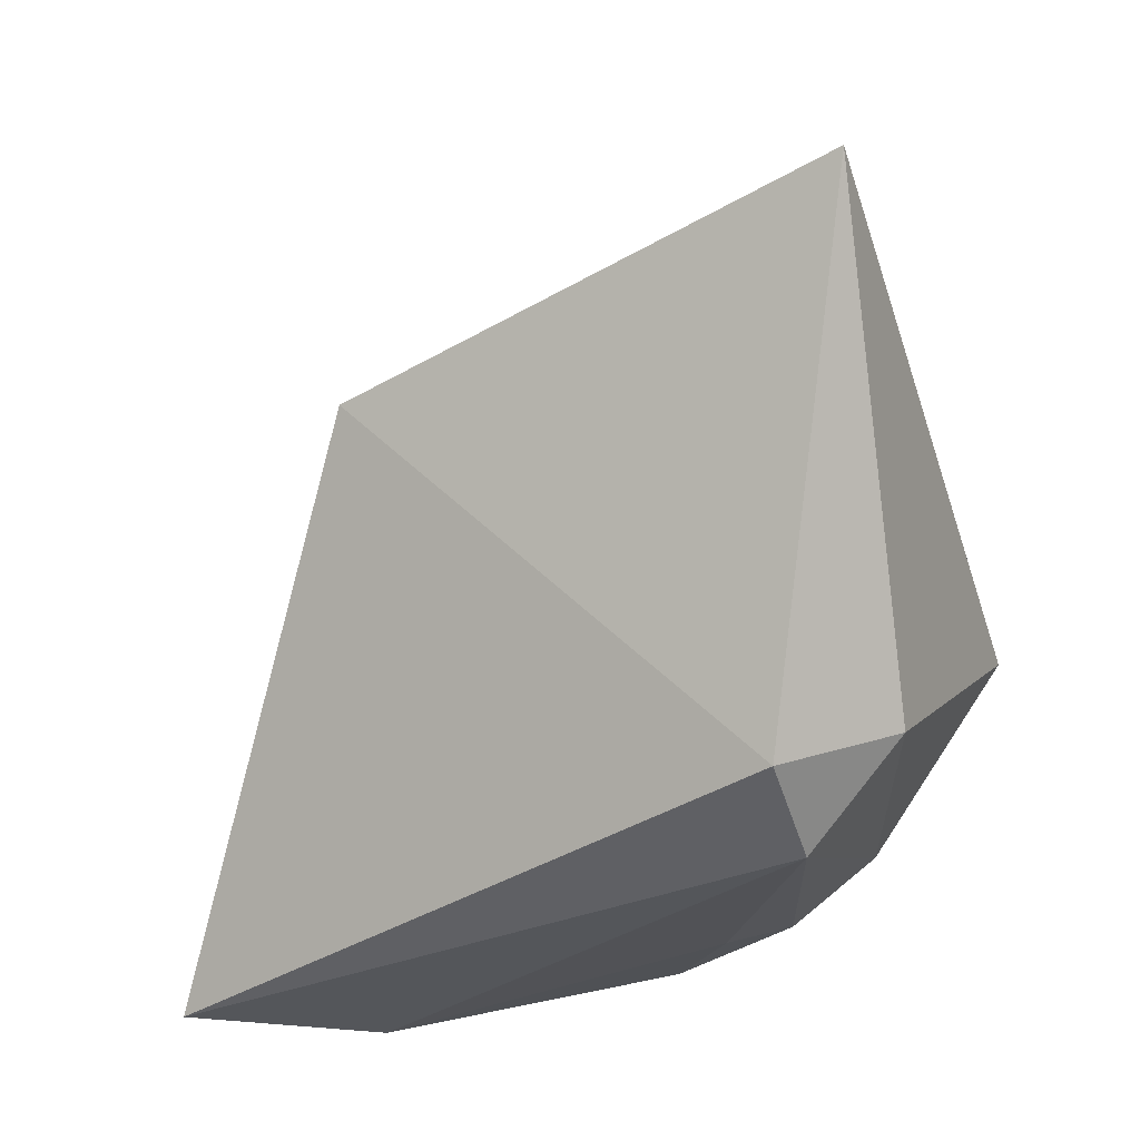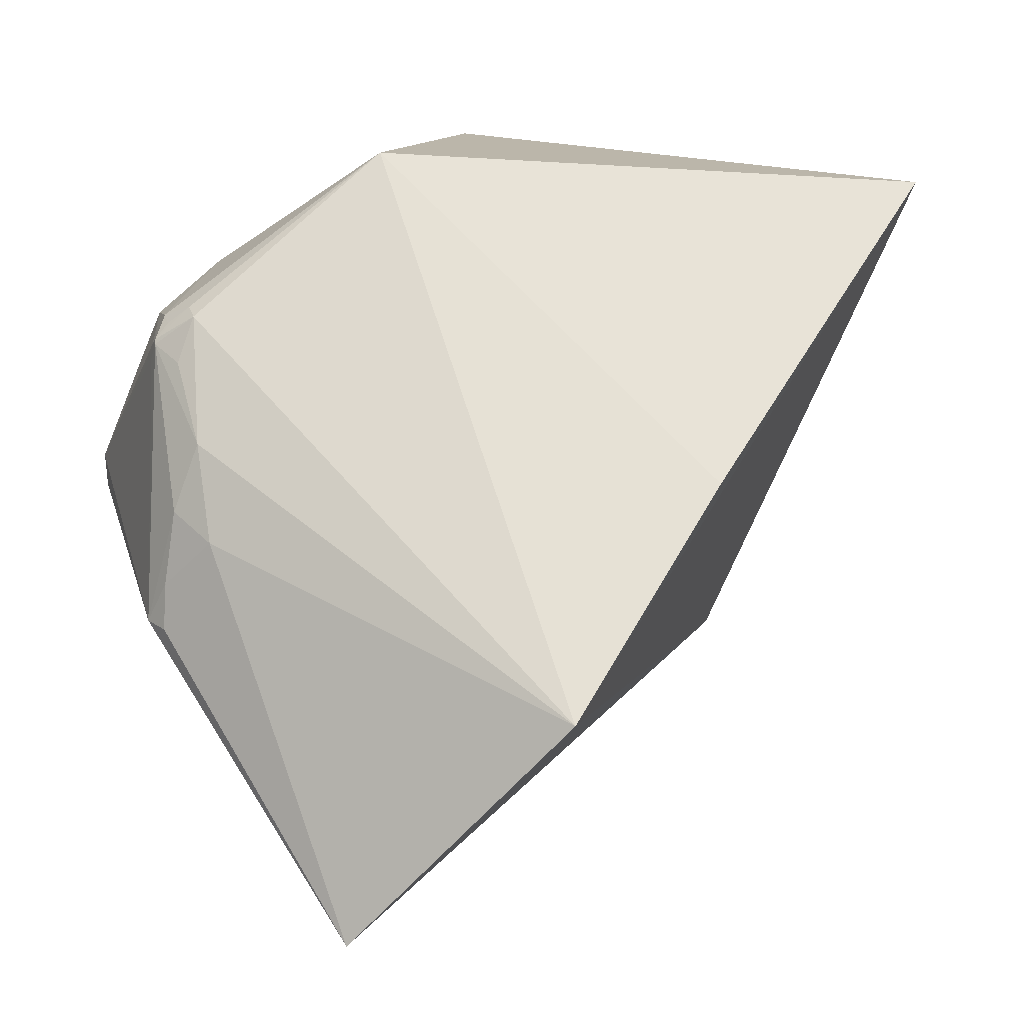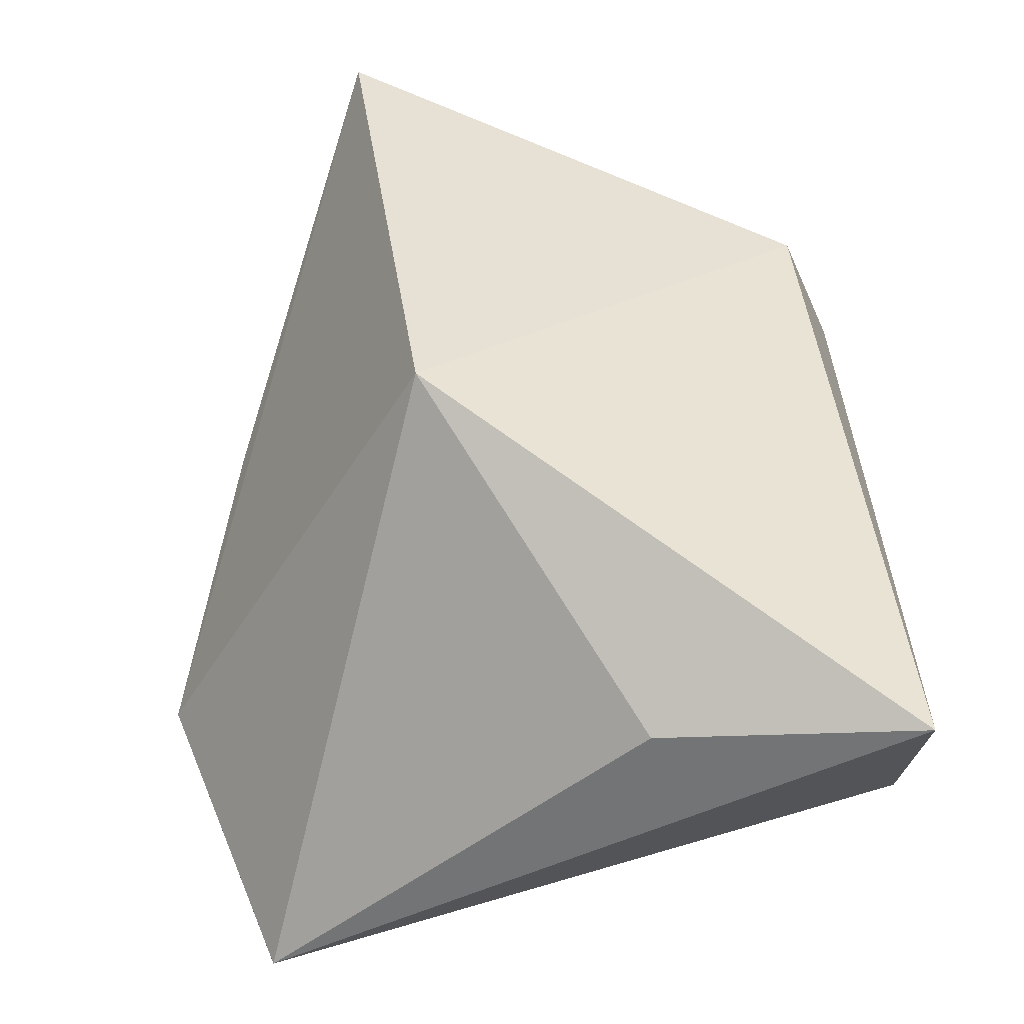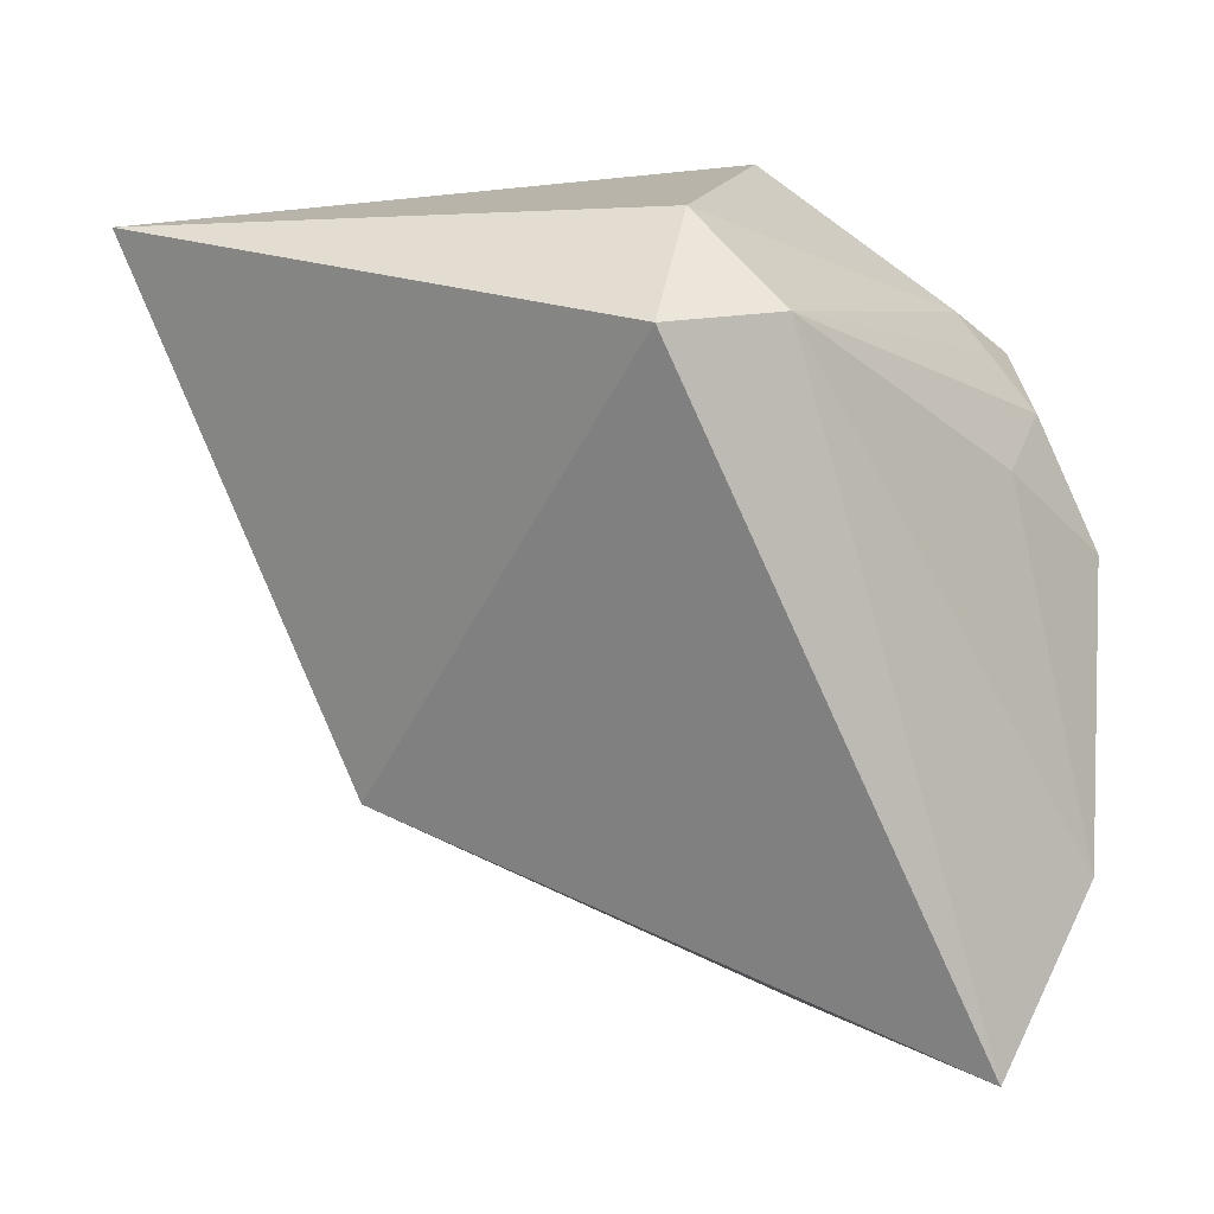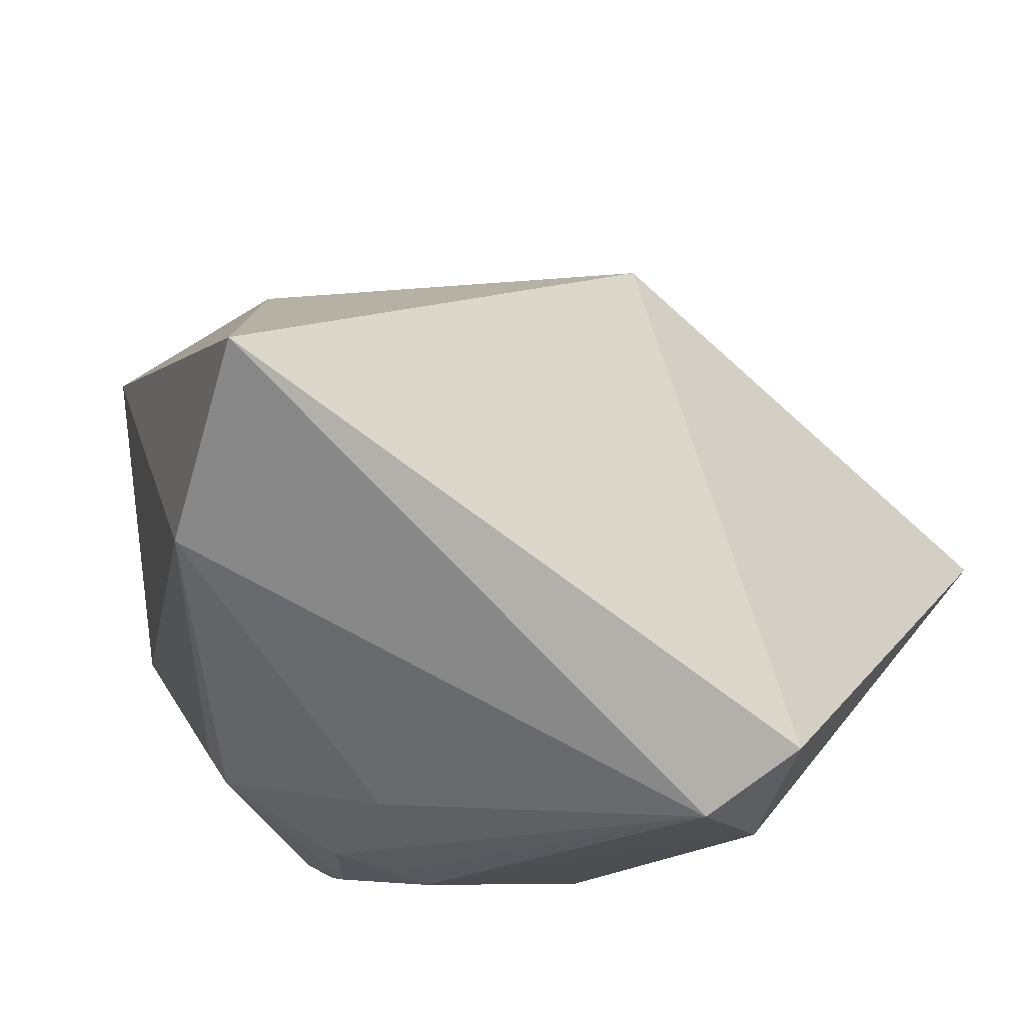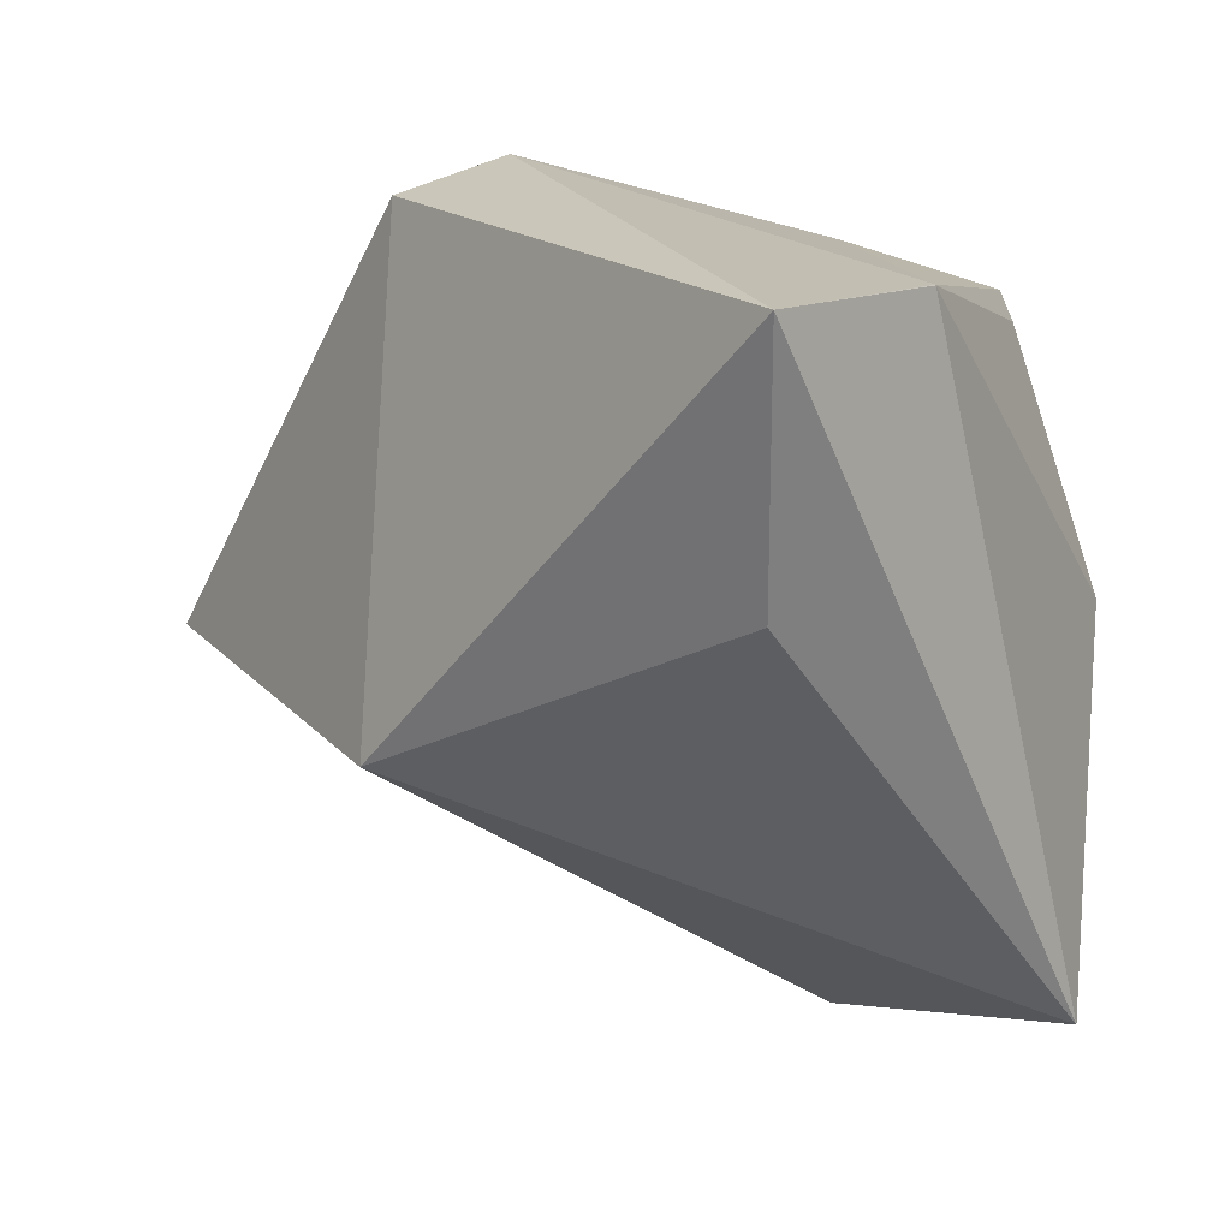
<metadata>
{"format":"obj","ext":"obj","renderer":"f3d","projection":"perspective","resolution":1024,"background":"white","views":[{"elev":-28.9,"azim":101.5,"up":"+Z"},{"elev":28.3,"azim":-36.4,"up":"+Y"},{"elev":-70.2,"azim":94.5,"up":"+Y"},{"elev":-0.7,"azim":141.2,"up":"+Y"},{"elev":-67.7,"azim":22.9,"up":"+Z"},{"elev":-69.5,"azim":178.4,"up":"+Y"}]}
</metadata>
<code>
o
v -249.2 6.82 110.1
v -249.2 6.833 110.1
v -147.6 -54.41 -117.4
v -249.2 6.855 110.1
v -249.2 6.833 110.1
v -249.2 6.82 110.1
v -249.2 6.855 110.1
v -249.2 6.898 110.1
v -249.2 6.833 110.1
v -249.2 6.855 110.1
v -249.2 6.82 110.1
v -184.9 85.25 146
v -249.2 6.855 110.1
v -184.9 85.25 146
v -249.2 6.898 110.1
v -249.2 6.82 110.1
v -39.76 21.52 40.68
v -184.9 85.25 146
v -184.9 85.25 146
v -39.76 21.52 40.68
v 32.69 189.8 62.23
v -184.9 85.25 146
v 32.69 189.8 62.23
v -103 132.5 116.8
v -147.6 -54.41 -117.4
v -39.64 153.9 -96.26
v -39.76 21.52 40.68
v -39.76 21.52 40.68
v -39.64 153.9 -96.26
v 32.69 189.8 62.23
v -249.2 6.82 110.1
v -147.6 -54.41 -117.4
v -150.9 -38.23 -27.85
v -249.2 6.82 110.1
v -150.9 -38.23 -27.85
v -39.76 21.52 40.68
v -147.6 -54.41 -117.4
v -39.76 21.52 40.68
v -150.9 -38.23 -27.85
v -39.64 153.9 -96.26
v -67.88 189.6 -75.94
v 32.69 189.8 62.23
v -147.6 -54.41 -117.4
v -76.08 158.3 -109.4
v -39.64 153.9 -96.26
v -39.64 153.9 -96.26
v -76.08 158.3 -109.4
v -67.88 189.6 -75.94
v -147.6 -54.41 -117.4
v -193.3 1.425 -110.9
v -76.08 158.3 -109.4
v -249.2 6.833 110.1
v -193.4 1.322 -110.6
v -147.6 -54.41 -117.4
v -249.2 6.898 110.1
v -193.4 1.322 -110.6
v -249.2 6.833 110.1
v -147.6 -54.41 -117.4
v -193.4 1.322 -110.6
v -193.3 1.425 -110.9
v 32.69 189.8 62.23
v -144.1 215.7 -18.39
v -103 132.5 116.8
v -67.88 189.6 -75.94
v -144.1 215.7 -18.39
v 32.69 189.8 62.23
v -184.9 85.25 146
v -103 132.5 116.8
v -144.1 215.7 -18.39
v -249.2 6.898 110.1
v -257.4 81.7 5.239
v -193.4 1.322 -110.6
v -256.7 82.46 14.7
v -257.4 81.7 5.239
v -249.2 6.898 110.1
v -256.7 82.46 14.7
v -252.6 96.55 10.22
v -257.4 81.7 5.239
v -256.7 82.46 14.7
v -252.6 96.52 10.33
v -252.6 96.55 10.22
v -184.9 85.25 146
v -241.9 114.1 22.97
v -249.2 6.898 110.1
v -256.7 82.46 14.7
v -249.2 6.898 110.1
v -241.9 114.1 22.97
v -256.7 82.46 14.7
v -241.9 114.1 22.97
v -252.6 96.52 10.33
v -193.3 1.425 -110.9
v -176.8 119.7 -94.22
v -76.08 158.3 -109.4
v -223.4 96.43 -85.92
v -176.8 119.7 -94.22
v -193.3 1.425 -110.9
v -76.08 158.3 -109.4
v -182.5 169.2 -66.02
v -67.88 189.6 -75.94
v -67.88 189.6 -75.94
v -182.5 169.2 -66.02
v -144.1 215.7 -18.39
v -184.9 85.25 146
v -144.1 215.7 -18.39
v -218.1 173 -21.79
v -193.4 1.322 -110.6
v -226.8 88.38 -78.38
v -193.3 1.425 -110.9
v -257.4 81.7 5.239
v -226.8 88.38 -78.38
v -193.4 1.322 -110.6
v -223.4 96.43 -85.92
v -193.3 1.425 -110.9
v -226.8 88.38 -78.38
v -257.4 81.7 5.239
v -223.4 96.43 -85.92
v -226.8 88.38 -78.38
v -252.6 96.52 10.33
v -244.9 119.2 5.431
v -252.6 96.55 10.22
v -241.9 114.1 22.97
v -244.9 119.2 5.431
v -252.6 96.52 10.33
v -252.6 96.55 10.22
v -244.9 119.2 5.431
v -257.4 81.7 5.239
v -144.1 215.7 -18.39
v -215.9 173.6 -28.48
v -218.1 173 -21.79
v -184.9 85.25 146
v -234 140.8 4.566
v -241.9 114.1 22.97
v -184.9 85.25 146
v -218.1 173 -21.79
v -234 140.8 4.566
v -241.9 114.1 22.97
v -234 140.8 4.566
v -244.9 119.2 5.431
v -182.5 169.2 -66.02
v -219.8 168.1 -38.61
v -144.1 215.7 -18.39
v -144.1 215.7 -18.39
v -219.8 168.1 -38.61
v -215.9 173.6 -28.48
v -215.9 173.6 -28.48
v -219.8 168.1 -38.61
v -222.1 167.9 -32.49
v -215.9 173.6 -28.48
v -227.6 163.7 -31.83
v -218.1 173 -21.79
v -215.9 173.6 -28.48
v -222.1 167.9 -32.49
v -227.6 163.7 -31.83
v -219.8 168.1 -38.61
v -227.6 163.7 -31.83
v -222.1 167.9 -32.49
v -218.1 173 -21.79
v -227.6 163.7 -31.83
v -227.3 164 -31.1
v -76.08 158.3 -109.4
v -187.8 156.7 -72.84
v -182.5 169.2 -66.02
v -218.1 173 -21.79
v -227.3 164 -31.1
v -228.5 162.5 -30.65
v -244.9 119.2 5.431
v -228.5 162.5 -30.65
v -257.4 81.7 5.239
v -234 140.8 4.566
v -228.5 162.5 -30.65
v -244.9 119.2 5.431
v -227.6 163.7 -31.83
v -228.5 162.5 -30.65
v -227.3 164 -31.1
v -218.1 173 -21.79
v -227.2 160 -17.91
v -234 140.8 4.566
v -218.1 173 -21.79
v -228.5 162.5 -30.65
v -227.2 160 -17.91
v -234 140.8 4.566
v -227.2 160 -17.91
v -228.5 162.5 -30.65
v -228.5 162.5 -30.65
v -227.3 161.3 -34.42
v -223.4 96.43 -85.92
v -227.6 163.7 -31.83
v -227.3 161.3 -34.42
v -228.5 162.5 -30.65
v -176.8 119.7 -94.22
v -202.6 138.6 -80.05
v -76.08 158.3 -109.4
v -76.08 158.3 -109.4
v -202.6 138.6 -80.05
v -187.8 156.7 -72.84
v -223.4 96.43 -85.92
v -202.6 138.6 -80.05
v -176.8 119.7 -94.22
v -187.8 156.7 -72.84
v -202.6 138.6 -80.05
v -182.5 169.2 -66.02
v -219.8 168.1 -38.61
v -210.2 158.7 -60.5
v -227.6 163.7 -31.83
v -227.6 163.7 -31.83
v -210.2 158.7 -60.5
v -227.3 161.3 -34.42
v -182.5 169.2 -66.02
v -210.2 158.7 -60.5
v -219.8 168.1 -38.61
v -202.6 138.6 -80.05
v -210.2 158.7 -60.5
v -182.5 169.2 -66.02
v -257.4 81.7 5.239
v -228.9 156.5 -33.29
v -223.4 96.43 -85.92
v -228.5 162.5 -30.65
v -228.9 156.5 -33.29
v -257.4 81.7 5.239
v -228.5 162.5 -30.65
v -223.4 96.43 -85.92
v -228.9 156.5 -33.29
v -227.3 161.3 -34.42
v -213.8 140.9 -68.17
v -223.4 96.43 -85.92
v -210.2 158.7 -60.5
v -213.8 140.9 -68.17
v -227.3 161.3 -34.42
v -223.4 96.43 -85.92
v -213.8 140.9 -68.17
v -202.6 138.6 -80.05
v -202.6 138.6 -80.05
v -213.8 140.9 -68.17
v -210.2 158.7 -60.5
f 1 2 3
f 4 5 6
f 7 8 9
f 10 11 12
f 13 14 15
f 16 17 18
f 19 20 21
f 22 23 24
f 25 26 27
f 28 29 30
f 31 32 33
f 34 35 36
f 37 38 39
f 40 41 42
f 43 44 45
f 46 47 48
f 49 50 51
f 52 53 54
f 55 56 57
f 58 59 60
f 61 62 63
f 64 65 66
f 67 68 69
f 70 71 72
f 73 74 75
f 76 77 78
f 79 80 81
f 82 83 84
f 85 86 87
f 88 89 90
f 91 92 93
f 94 95 96
f 97 98 99
f 100 101 102
f 103 104 105
f 106 107 108
f 109 110 111
f 112 113 114
f 115 116 117
f 118 119 120
f 121 122 123
f 124 125 126
f 127 128 129
f 130 131 132
f 133 134 135
f 136 137 138
f 139 140 141
f 142 143 144
f 145 146 147
f 148 149 150
f 151 152 153
f 154 155 156
f 157 158 159
f 160 161 162
f 163 164 165
f 166 167 168
f 169 170 171
f 172 173 174
f 175 176 177
f 178 179 180
f 181 182 183
f 184 185 186
f 187 188 189
f 190 191 192
f 193 194 195
f 196 197 198
f 199 200 201
f 202 203 204
f 205 206 207
f 208 209 210
f 211 212 213
f 214 215 216
f 217 218 219
f 220 221 222
f 223 224 225
f 226 227 228
f 229 230 231
f 232 233 234

</code>
